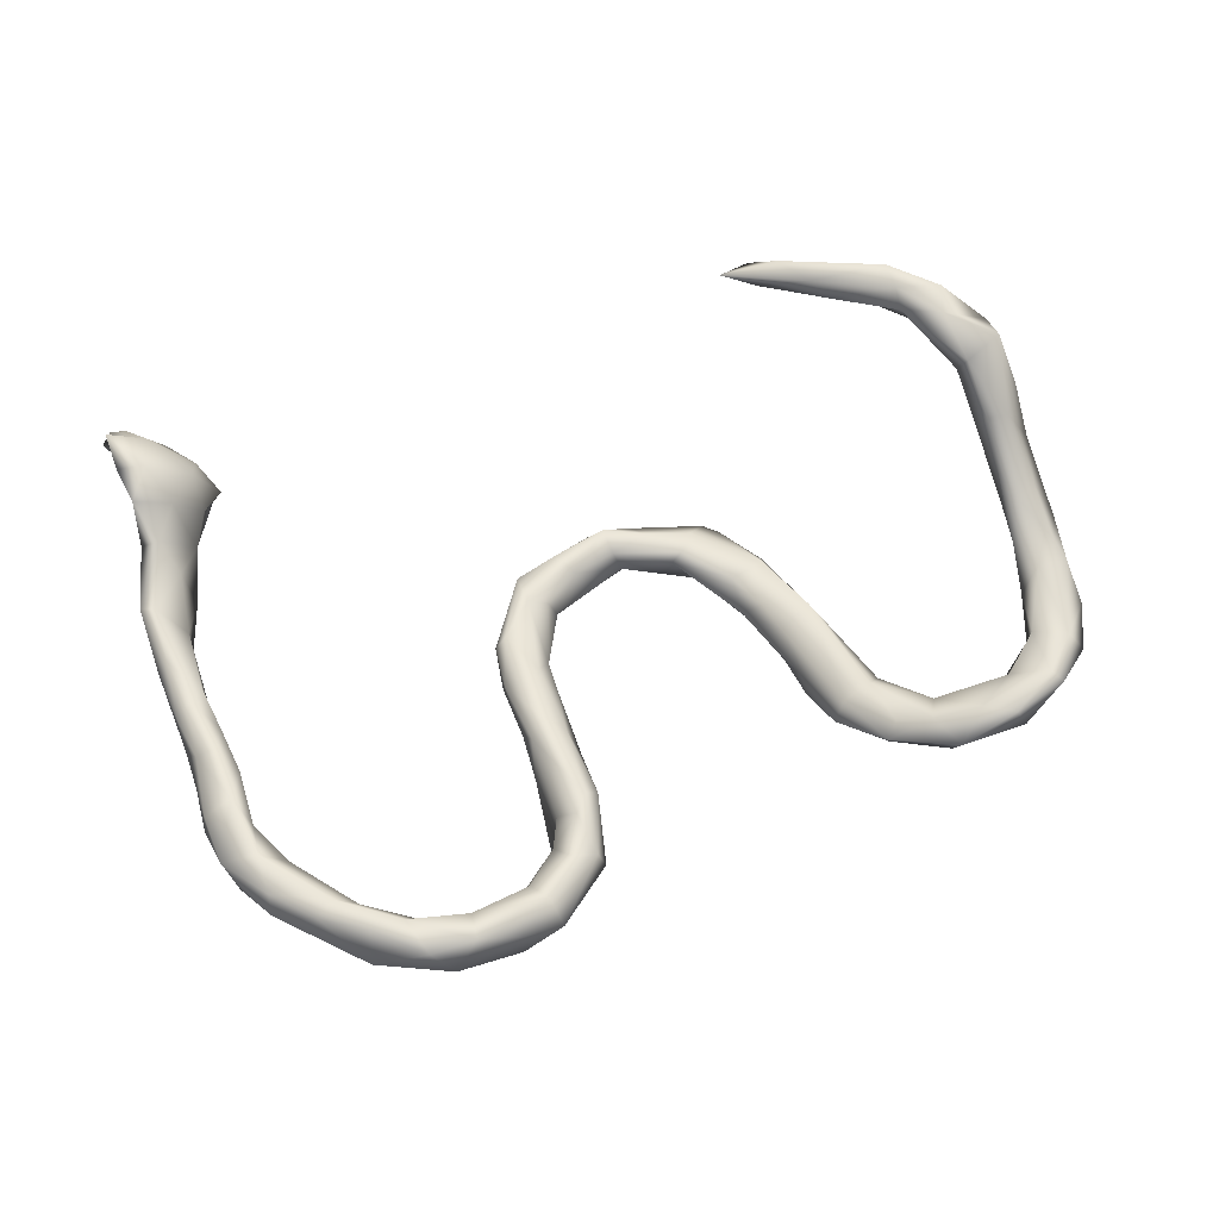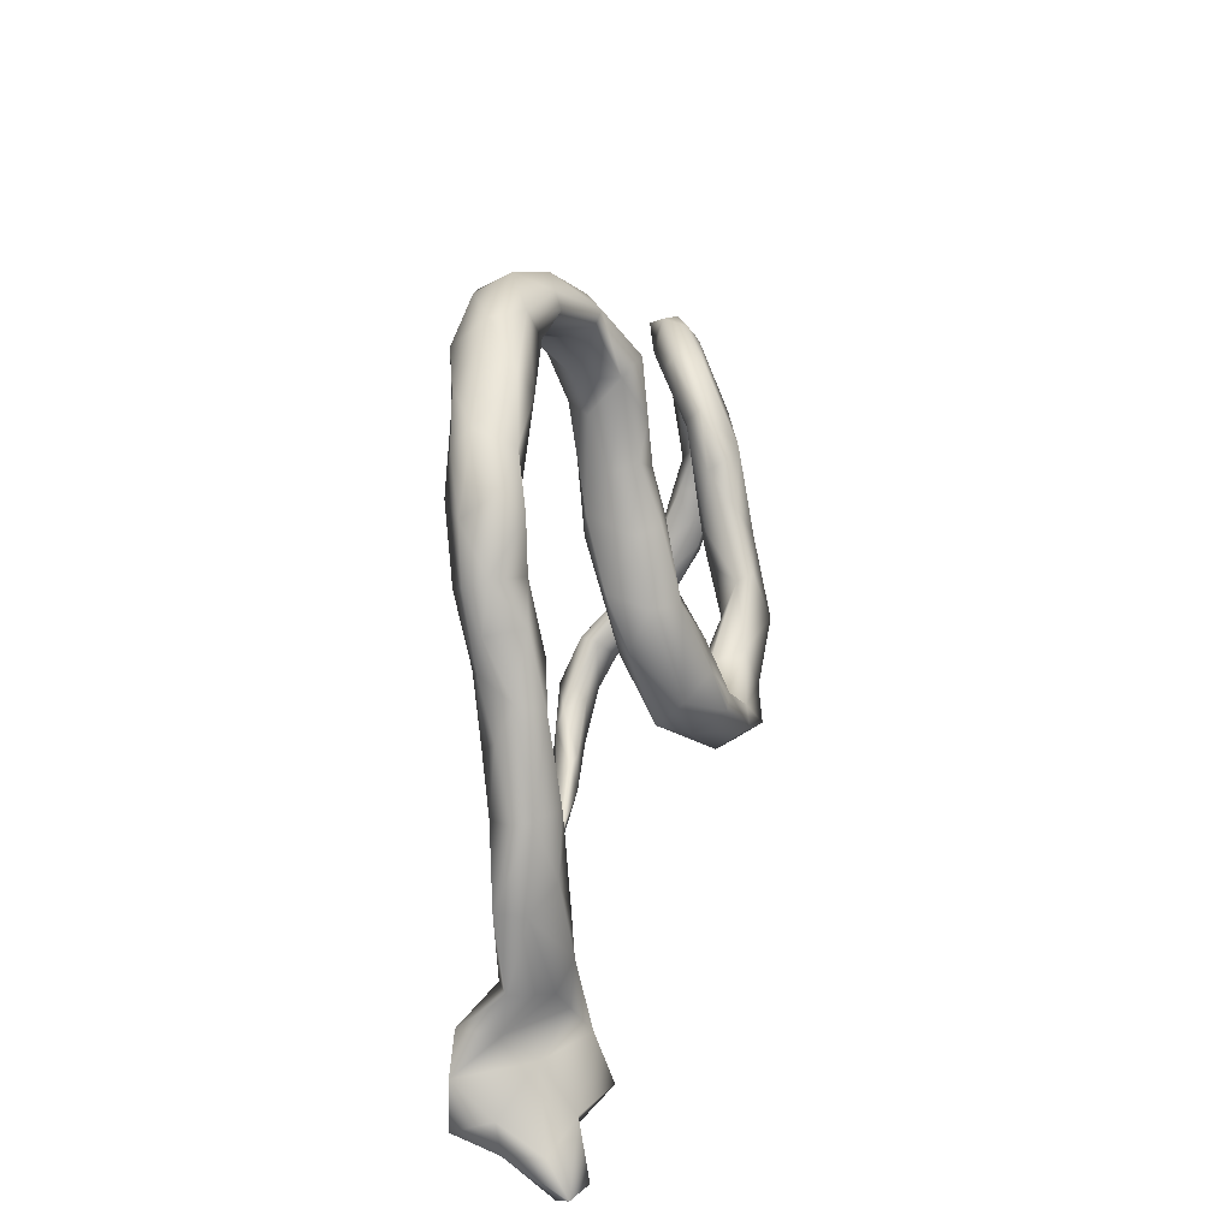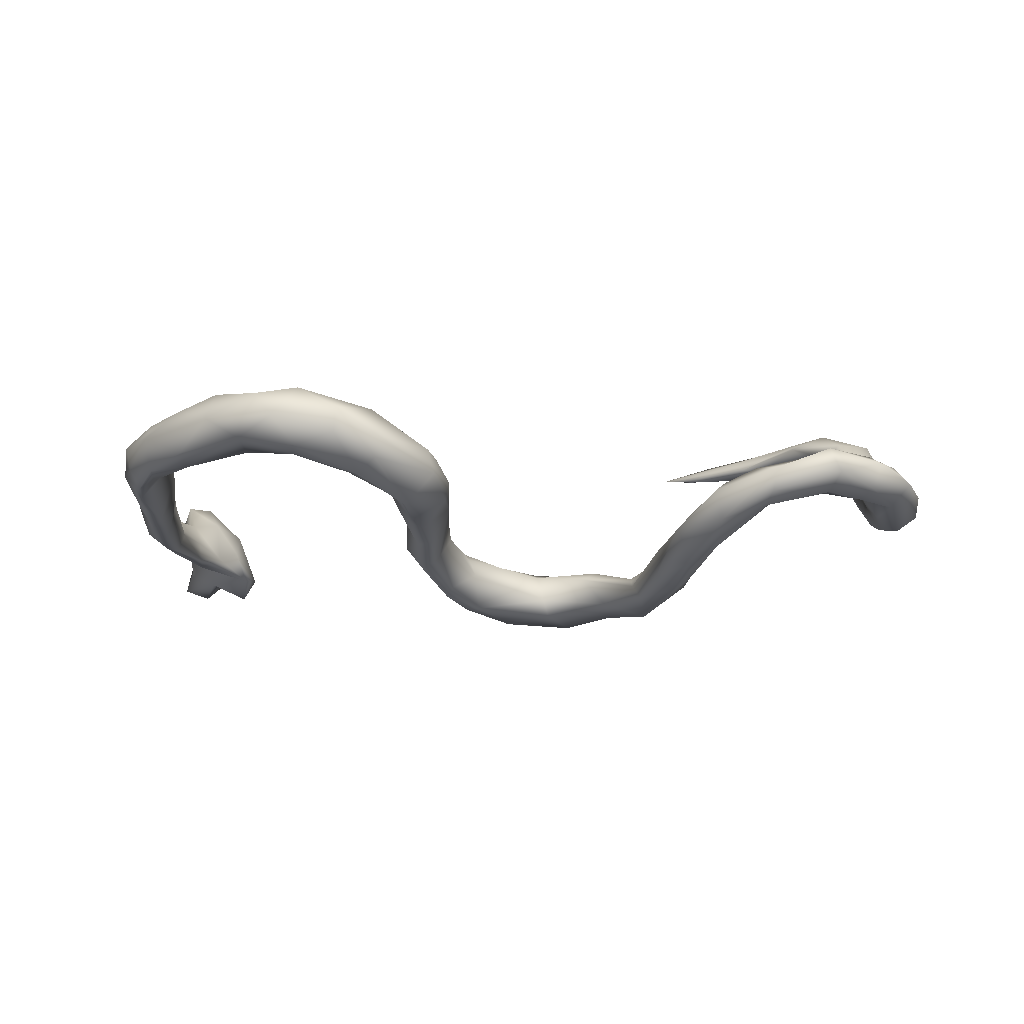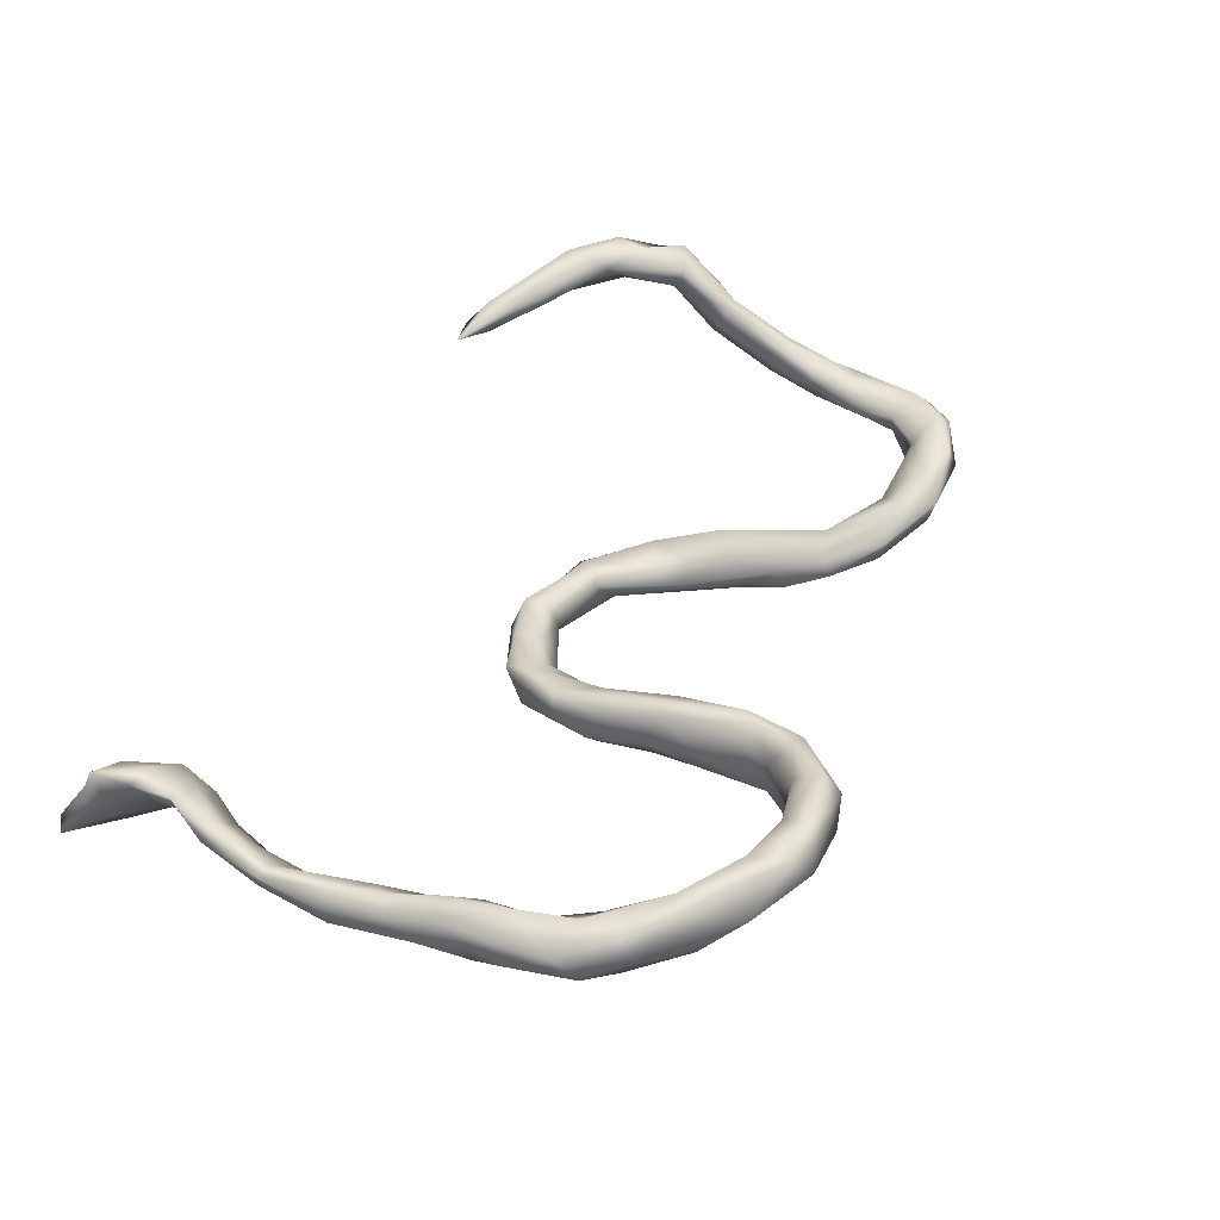
<metadata>
{"format":"obj","ext":"obj","renderer":"f3d","projection":"perspective","resolution":1024,"background":"white","views":[{"elev":67.6,"azim":166.1,"up":"+Z"},{"elev":14.9,"azim":99.6,"up":"+Y"},{"elev":-10.6,"azim":-176.1,"up":"+Z"},{"elev":46.2,"azim":119.4,"up":"+Z"}]}
</metadata>
<code>
v 0.6874 -0.4997 0.09125
v 0.6834 -0.5277 0.02661
v 0.6351 -0.4279 0.09107
v 0.6649 -0.3719 0.08628
v 0.6886 -0.4804 0.03222
v 0.6799 -0.4325 0.09183
v 0.6261 -0.4941 0.05718
v 0.6712 -0.3222 0.02056
v 0.6437 -0.3853 0.03151
v 0.6396 -0.3171 0.03647
v 0.6633 -0.5418 0.01229
v 0.5613 -0.4661 -0.01126
v 0.5684 -0.4283 0.02772
v 0.6061 -0.3725 0.04953
v 0.6643 -0.1998 0.03517
v 0.6625 -0.1029 0.04068
v 0.6903 -0.2087 0.03212
v 0.695 -0.5751 -0.04283
v 0.617 -0.04909 0.03398
v 0.6918 -0.5222 -0.03139
v 0.6783 -0.2174 -0.008735
v 0.6247 -0.1652 -0.007316
v 0.7137 -0.5648 -0.06314
v 0.6395 -0.02477 0.05381
v 0.6081 0.06559 0.07114
v 0.6065 -0.5275 -0.04437
v 0.6642 -0.0066 0.03279
v 0.6826 -0.1017 0.00953
v 0.6189 -0.2723 -0.006243
v 0.5989 0.1618 0.09578
v 0.6666 -0.5643 -0.07994
v 0.6434 0.07077 0.05785
v 0.6461 0.1756 0.07395
v 0.574 0.2654 0.1097
v 0.6251 -0.4265 -0.008937
v 0.6376 -0.4887 -0.06057
v 0.5811 0.1113 0.0608
v 0.6798 -0.09668 -0.01652
v 0.6316 -0.3318 -0.03213
v 0.5716 0.3263 0.1023
v 0.6528 0.1191 0.04869
v 0.6495 -0.1806 -0.0402
v 0.5052 0.3855 0.1143
v 0.5842 -0.3705 -0.04108
v 0.5997 0.02498 0.0377
v 0.5756 0.2073 0.07675
v 0.6624 0.04102 0.008513
v 0.6532 0.1877 0.04025
v 0.6055 -0.2321 -0.04684
v 0.5321 0.279 0.08706
v 0.6175 -0.2908 -0.05332
v 0.5877 -0.3216 -0.03051
v 0.5634 -0.3761 -0.01275
v 0.6347 0.2538 0.07883
v 0.5508 -0.4151 -0.06439
v 0.5337 -0.4302 -0.06335
v 0.6309 -0.1328 -0.04476
v 0.4431 0.3698 0.09007
v 0.6444 -0.0889 -0.04405
v 0.6398 0.129 -0.003273
v 0.6386 0.02792 -0.0252
v 0.5666 -0.4767 -0.09433
v 0.4781 0.363 0.1214
v 0.617 0.2876 0.03148
v 0.614 -0.008698 -0.01772
v 0.5844 0.1945 0.03875
v 0.3803 0.421 0.1318
v 0.5748 0.3517 0.07432
v 0.6097 0.08259 -0.01933
v 0.5818 0.2557 0.01903
v 0.4344 0.4241 0.1329
v 0.6214 0.1862 -0.000303
v 0.4493 0.3701 0.05129
v 0.6065 0.2571 0.0046
v 0.4909 0.379 0.01622
v 0.4972 0.4075 0.03585
v 0.5101 0.3306 0.03345
v 0.4427 0.4636 0.0824
v 0.5681 0.33 0.02093
v 0.2829 0.4757 0.1303
v 0.3555 0.4794 0.121
v 0.2827 0.4301 0.1127
v -0.442 -0.4988 0.1846
v 0.3851 0.4646 0.04662
v 0.1628 0.4348 0.09996
v 0.2171 0.4793 0.09471
v -0.3993 -0.5213 0.1588
v -0.3476 -0.5095 0.1595
v -0.4856 -0.4505 0.1824
v 0.3235 0.5029 0.07792
v 0.3546 0.4108 0.06669
v -0.4042 -0.48 0.151
v 0.3767 0.4279 0.02958
v 0.2936 0.4523 0.02047
v 0.1873 0.4017 0.08137
v 0.1379 0.3386 0.03013
v 0.2055 0.4042 0.03773
v 0.2869 0.4757 0.03025
v -0.609 -0.3926 0.2075
v -0.5103 -0.4213 0.1646
v 0.1492 0.04671 -0.01034
v 0.1091 0.1159 0.02561
v -0.5798 -0.4586 0.1831
v 0.2975 0.4267 0.05464
v 0.1169 0.3681 0.07412
v 0.1288 0.1535 0.02052
v 0.219 0.4908 0.05021
v -0.6043 -0.4351 0.211
v -0.5036 -0.4635 0.1503
v 0.09037 0.2986 0.05058
v 0.07025 0.2682 0.04717
v 0.08917 0.02723 -0.01641
v 0.1269 -0.04424 -0.02587
v -0.6089 -0.3573 0.1934
v 0.1201 0.2865 0.01865
v 0.07705 -0.1073 -0.05364
v 0.2027 0.418 -0.005583
v 0.07198 0.1498 0.01553
v -0.5507 -0.4186 0.159
v 0.1538 0.4543 0.01322
v -0.6697 -0.3273 0.2114
v -0.7461 -0.3221 0.1676
v 0.04773 0.2601 0.006521
v -0.6429 -0.3441 0.1595
v -0.682 -0.3913 0.1776
v 0.1477 -0.03356 -0.04219
v 0.1385 0.1241 -0.04403
v 0.1368 0.2123 -0.014
v -0.6806 -0.3772 0.2104
v 0.1503 0.4667 0.05007
v 0.1396 0.3416 -0.03071
v 0.08339 -0.1583 -0.07046
v 0.0739 0.3675 0.04354
v 0.1839 0.4384 -0.0117
v -0.617 -0.4188 0.1584
v 0.04326 -0.1028 -0.07383
v 0.1082 -0.1156 -0.114
v 0.06262 0.3752 0.000182
v -0.6845 -0.3369 0.1455
v 0.06713 0.05851 -0.03725
v 0.01307 -0.1848 -0.07374
v 0.1204 0.02867 -0.1108
v 0.06897 0.008538 -0.05279
v 0.05354 -0.1777 -0.1142
v 0.0893 0.04799 -0.09622
v 0.05551 0.1826 -0.02578
v 0.1504 0.02692 -0.07293
v 0.1314 0.2266 -0.05316
v -0.01418 -0.1504 -0.08319
v 0.09164 0.1486 -0.08282
v -0.07789 -0.2185 -0.08864
v -0.6917 -0.2502 0.1778
v 0.1114 0.3669 -0.05411
v 0.1108 0.2799 -0.06245
v 0.09889 0.2133 -0.06678
v 0.1173 0.1368 -0.08261
v -0.6781 -0.2548 0.1481
v 0.05118 0.2917 -0.03146
v 0.06859 -0.03419 -0.1376
v -0.7493 -0.1768 0.09911
v 0.03123 -0.09347 -0.1055
v 0.08468 -0.07506 -0.1488
v -0.05367 -0.2326 -0.1376
v -0.7136 -0.2873 0.12
v -0.755 -0.2851 0.1777
v -0.09762 -0.1657 -0.1461
v 0.05137 -0.1417 -0.1667
v -0.1452 -0.1984 -0.09605
v -0.08496 -0.1771 -0.09999
v -0.768 -0.2303 0.07525
v -0.7116 -0.1747 0.1082
v -0.7757 -0.2248 0.1081
v 0.02607 -0.1221 -0.1664
v -0.2217 -0.1861 -0.1084
v -0.1976 -0.1505 -0.09611
v -0.1786 -0.1411 -0.1102
v -0.02658 -0.1888 -0.19
v -0.7146 -0.1006 0.0572
v -0.2707 -0.09143 -0.1165
v -0.2508 -0.2103 -0.1462
v -0.1318 -0.2399 -0.1563
v -0.7004 -0.1735 0.07021
v -0.2771 -0.1938 -0.1507
v -0.1059 -0.1786 -0.1756
v -0.1424 -0.2162 -0.1955
v -0.7715 -0.07536 0.03776
v -0.326 -0.1063 -0.1089
v -0.4413 0.2561 0.000581
v -0.7224 -0.2041 0.04077
v -0.3054 -0.02704 -0.1052
v -0.4946 0.2727 0.02255
v -0.3804 0.1882 -0.04441
v -0.2175 -0.1244 -0.16
v -0.3749 -0.000184 -0.07393
v -0.3221 0.03143 -0.08305
v -0.3351 0.1207 -0.0847
v -0.2736 -0.03556 -0.1389
v -0.4231 0.2784 -0.01659
v -0.4269 0.1694 -0.03939
v -0.6207 0.303 0.04981
v -0.5727 0.2771 0.03771
v -0.713 0.007908 0.01222
v -0.333 -0.1261 -0.1448
v -0.2243 -0.1839 -0.1799
v -0.719 -0.05473 -0.001014
v -0.511 0.2326 -0.003595
v -0.5286 0.3243 0.01377
v -0.3342 0.1385 -0.1112
v -0.4032 0.04705 -0.08812
v -0.4478 0.1567 -0.067
v -0.7391 -0.04588 0.04176
v -0.3197 0.06502 -0.1339
v -0.2891 -0.02569 -0.1624
v -0.6326 0.2316 0.02592
v -0.4342 0.266 -0.06591
v -0.359 0.2111 -0.0696
v -0.6382 0.3125 0.006357
v -0.7402 0.05804 0.01133
v -0.7877 -0.1611 0.03353
v -0.5173 0.2379 -0.03606
v -0.5208 0.3145 -0.02554
v -0.2953 -0.09716 -0.1891
v -0.7338 -0.09145 -0.01716
v -0.6935 0.2467 0.04503
v -0.7451 0.192 0.03478
v -0.6878 0.1725 -0.01272
v -0.3818 0.0405 -0.135
v -0.6949 0.1656 0.01106
v -0.6118 0.244 -0.01861
v -0.7076 0.08718 -0.01933
v -0.3508 0.01818 -0.155
v -0.3713 -0.05319 -0.1395
v -0.7797 -0.1102 -0.01362
v -0.5076 0.2914 -0.04753
v -0.3746 0.1527 -0.127
v -0.8019 -0.03166 -0.01756
v -0.4256 0.198 -0.1034
v -0.7128 0.2651 0.02999
v -0.7792 0.01811 0.01128
v -0.7932 0.05419 -0.002032
v -0.6197 0.2863 -0.0239
v -0.7003 0.2595 -0.01545
v -0.7686 0.2112 0.002507
v -0.7707 -0.008697 -0.04368
v -0.7941 0.131 -0.006987
v -0.6769 0.2374 -0.02898
v -0.7697 0.1673 -0.02664
v -0.7217 0.1138 -0.03797
v -0.7958 0.0744 -0.03328
v -0.7372 0.000732 -0.04236
v -0.7618 0.0673 -0.05667
v -0.7338 0.198 -0.03673
f 213 222 231
f 232 227 231
f 214 228 226
f 224 238 225
f 228 218 230
f 236 186 239
f 229 226 246
f 241 229 246
f 217 241 246
f 217 246 242
f 238 217 242
f 246 226 252
f 226 248 252
f 225 238 243
f 238 242 243
f 245 225 243
f 243 247 245
f 242 246 252
f 243 242 252
f 243 252 247
f 231 222 232
f 226 228 230
f 226 230 248
f 252 248 251
f 240 218 225
f 240 225 245
f 249 247 251
f 251 247 252
f 249 245 247
f 230 202 250
f 230 250 248
f 248 250 251
f 239 218 240
f 249 240 245
f 223 244 250
f 239 240 236
f 233 236 244
f 236 249 244
f 244 249 251
f 250 244 251
f 236 240 249
f 244 223 233
f 219 236 233
f 182 189 223
f 160 211 186
f 178 182 205
f 160 171 211
f 171 178 211
f 171 182 178
f 174 187 183
f 180 174 183
f 181 174 180
f 181 180 185
f 179 176 197
f 174 179 187
f 174 175 179
f 176 193 197
f 175 176 179
f 193 166 184
f 176 166 193
f 176 169 166
f 177 181 185
f 184 177 185
f 184 173 177
f 177 163 181
f 184 166 173
f 182 157 189
f 181 168 174
f 175 169 176
f 6 35 9
f 6 5 35
f 14 4 10
f 10 15 29
f 17 8 21
f 16 17 28
f 15 17 16
f 15 16 19
f 2 7 11
f 1 3 7
f 1 2 5
f 6 1 5
f 1 6 3
f 3 4 14
f 3 6 4
f 4 8 10
f 4 9 8
f 4 6 9
f 113 101 102
f 101 126 147
f 102 118 112
f 106 101 127
f 180 183 204
f 185 180 204
f 189 170 219
f 215 235 237
f 209 210 227
f 210 220 237
f 222 204 183
f 187 194 232
f 194 209 232
f 232 209 227
f 228 225 218
f 183 187 203
f 211 202 218
f 239 211 218
f 218 202 230
f 202 178 205
f 205 223 250
f 202 205 250
f 178 202 211
f 186 211 239
f 182 223 205
f 189 233 223
f 186 236 219
f 189 219 233
f 221 215 234
f 237 220 234
f 215 237 234
f 220 229 241
f 220 241 234
f 221 234 241
f 217 221 241
f 235 231 227
f 227 210 237
f 227 237 235
f 102 101 106
f 111 123 118
f 106 128 115
f 102 111 118
f 106 110 111
f 110 106 115
f 102 106 111
f 111 110 133
f 96 110 115
f 110 105 133
f 96 105 110
f 85 130 133
f 105 85 133
f 95 96 97
f 95 105 96
f 95 85 105
f 107 120 130
f 130 86 107
f 85 86 130
f 134 98 94
f 107 98 134
f 104 97 117
f 104 95 97
f 93 104 94
f 91 104 93
f 86 90 107
f 90 98 107
f 84 94 98
f 84 93 94
f 104 82 95
f 90 84 98
f 25 30 37
f 45 25 37
f 32 30 25
f 32 27 47
f 41 32 47
f 37 30 46
f 30 34 46
f 34 30 54
f 30 33 54
f 33 41 48
f 33 32 41
f 30 32 33
f 63 34 40
f 34 63 50
f 34 54 40
f 34 50 46
f 33 48 54
f 63 40 43
f 40 54 68
f 11 7 26
f 18 11 26
f 23 2 18
f 2 11 18
f 7 13 12
f 3 14 13
f 7 3 13
f 35 5 20
f 7 12 26
f 2 23 20
f 5 2 20
f 208 212 235
f 208 196 212
f 196 197 212
f 196 195 197
f 192 195 196
f 207 221 217
f 200 207 217
f 48 41 60
f 37 46 66
f 41 47 60
f 38 42 59
f 22 19 65
f 29 49 52
f 39 44 51
f 12 56 26
f 46 50 70
f 67 91 58
f 48 60 72
f 69 66 72
f 66 46 70
f 72 66 70
f 60 47 61
f 60 61 69
f 37 66 69
f 72 60 69
f 47 38 61
f 65 45 69
f 61 38 59
f 65 61 59
f 2 1 7
f 65 69 61
f 69 45 37
f 22 65 57
f 57 65 59
f 42 57 59
f 29 22 49
f 10 8 17
f 52 49 51
f 49 22 57
f 49 42 51
f 42 49 57
f 10 17 15
f 53 52 55
f 52 51 55
f 51 44 55
f 62 26 56
f 53 55 56
f 56 55 62
f 76 79 75
f 200 201 207
f 191 201 206
f 199 191 206
f 188 191 199
f 198 192 216
f 192 188 199
f 215 216 235
f 216 208 235
f 196 208 216
f 192 196 216
f 201 191 207
f 207 191 198
f 191 188 198
f 207 215 221
f 198 215 207
f 215 198 216
f 188 192 198
f 219 160 186
f 160 219 172
f 170 172 219
f 189 164 170
f 137 132 144
f 126 132 137
f 113 116 132
f 136 143 161
f 136 116 143
f 116 112 143
f 137 162 142
f 147 137 142
f 143 140 145
f 112 140 143
f 147 126 137
f 140 146 145
f 140 118 146
f 112 118 140
f 127 147 156
f 147 142 156
f 127 101 147
f 146 158 155
f 146 123 158
f 118 123 146
f 148 156 155
f 148 127 156
f 128 127 148
f 128 106 127
f 123 138 158
f 111 133 123
f 148 155 154
f 131 148 154
f 128 148 131
f 115 128 131
f 123 133 138
f 96 115 131
f 138 130 120
f 133 130 138
f 131 153 134
f 120 134 153
f 153 138 120
f 113 112 116
f 122 172 170
f 122 170 164
f 165 160 172
f 165 172 122
f 164 139 122
f 131 154 153
f 158 138 153
f 145 146 150
f 161 143 159
f 149 116 136
f 149 136 161
f 141 132 116
f 132 141 144
f 141 116 149
f 141 149 151
f 141 151 163
f 121 114 152
f 114 124 157
f 152 114 157
f 157 124 139
f 121 152 165
f 165 152 160
f 124 119 135
f 124 135 139
f 135 125 139
f 129 121 122
f 121 165 122
f 153 154 158
f 155 158 154
f 155 156 150
f 150 146 155
f 150 156 142
f 145 150 142
f 142 159 145
f 142 162 159
f 159 143 145
f 157 139 164
f 157 164 189
f 171 157 182
f 152 171 160
f 152 157 171
f 168 181 151
f 168 175 174
f 149 166 169
f 168 169 175
f 151 169 168
f 163 151 181
f 151 149 169
f 177 144 163
f 161 166 149
f 167 177 173
f 144 177 167
f 166 161 173
f 161 159 173
f 162 167 173
f 159 162 173
f 137 167 162
f 137 144 167
f 125 122 139
f 144 141 163
f 50 73 77
f 50 58 73
f 63 58 50
f 70 77 75
f 79 70 75
f 50 77 70
f 79 74 70
f 72 70 74
f 64 74 79
f 64 48 74
f 48 72 74
f 67 81 80
f 67 71 81
f 71 78 81
f 63 67 58
f 71 43 78
f 71 67 63
f 63 43 71
f 78 68 76
f 43 68 78
f 43 40 68
f 76 68 79
f 68 64 79
f 36 26 62
f 31 26 36
f 36 23 31
f 18 31 23
f 13 53 56
f 13 56 12
f 48 64 54
f 68 54 64
f 18 26 31
f 55 36 62
f 35 36 55
f 35 20 36
f 20 23 36
f 190 195 194
f 193 184 204
f 187 179 190
f 190 194 187
f 206 220 210
f 212 231 235
f 194 195 192
f 192 199 194
f 194 199 209
f 199 210 209
f 210 199 206
f 206 201 214
f 220 206 229
f 201 200 224
f 201 224 214
f 206 214 229
f 214 226 229
f 224 200 238
f 200 217 238
f 197 193 213
f 190 179 197
f 195 190 197
f 197 213 212
f 212 213 231
f 228 214 224
f 228 224 225
f 184 185 204
f 193 204 222
f 213 193 222
f 183 203 222
f 187 232 203
f 222 203 232
f 35 55 44
f 9 35 44
f 39 9 44
f 14 52 53
f 21 39 51
f 8 39 21
f 10 29 52
f 8 9 39
f 14 10 52
f 29 15 22
f 42 21 51
f 15 19 22
f 38 21 42
f 17 21 38
f 28 17 38
f 16 24 19
f 24 25 45
f 24 32 25
f 19 45 65
f 19 24 45
f 24 27 32
f 24 16 27
f 47 28 38
f 27 28 47
f 27 16 28
f 13 14 53
f 89 88 92
f 83 88 89
f 92 88 87
f 87 88 83
f 82 85 95
f 85 80 86
f 80 85 82
f 91 82 104
f 67 82 91
f 80 90 86
f 80 81 90
f 90 78 84
f 81 78 90
f 73 91 93
f 84 75 93
f 58 91 73
f 84 76 75
f 78 76 84
f 75 73 93
f 77 73 75
f 67 80 82
f 104 117 94
f 102 112 113
f 101 113 126
f 92 109 100
f 121 99 114
f 99 100 114
f 114 100 119
f 114 119 124
f 92 87 109
f 83 108 103
f 87 83 103
f 87 103 109
f 89 92 100
f 100 109 119
f 83 89 108
f 99 89 100
f 109 103 135
f 119 109 135
f 108 89 99
f 103 108 125
f 135 103 125
f 108 99 129
f 129 99 121
f 125 108 129
f 125 129 122
f 94 117 134
f 120 107 134
f 97 96 117
f 117 96 131
f 117 131 134
f 113 132 126

</code>
